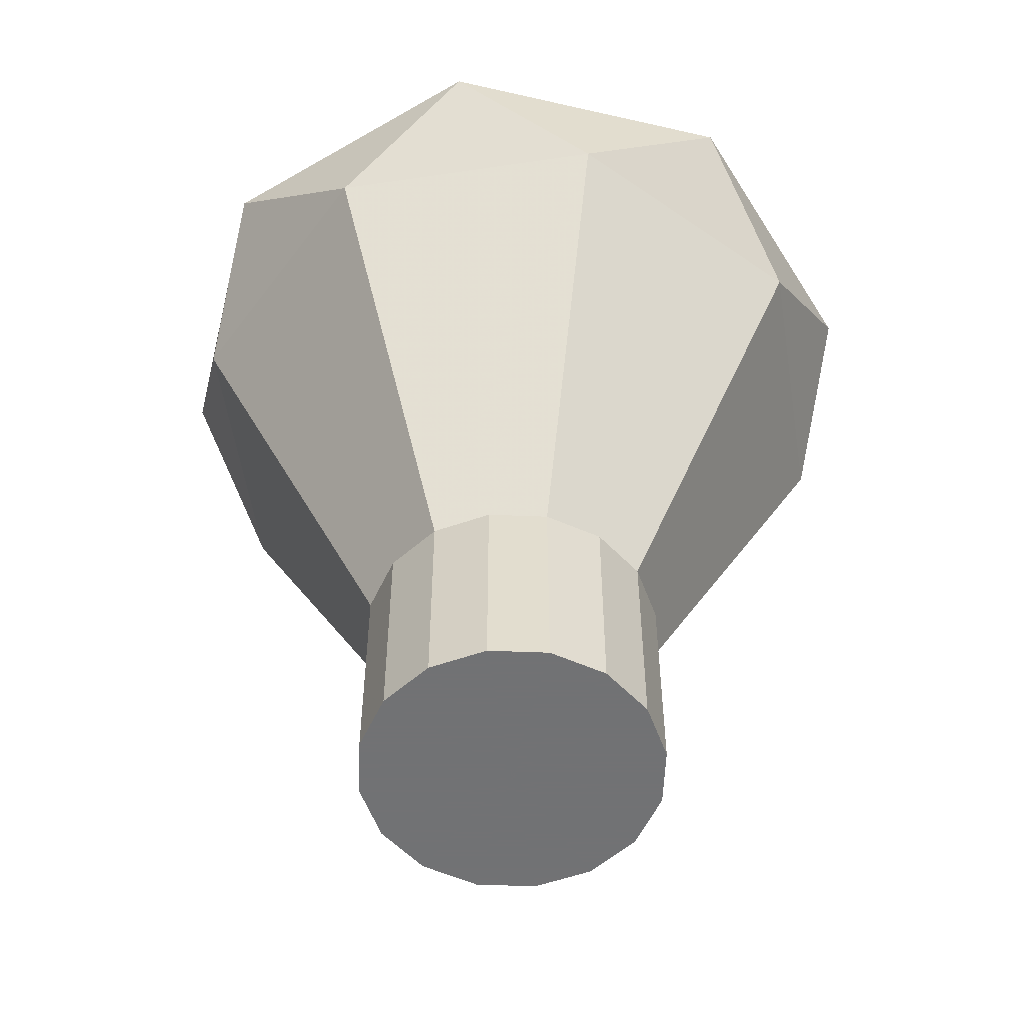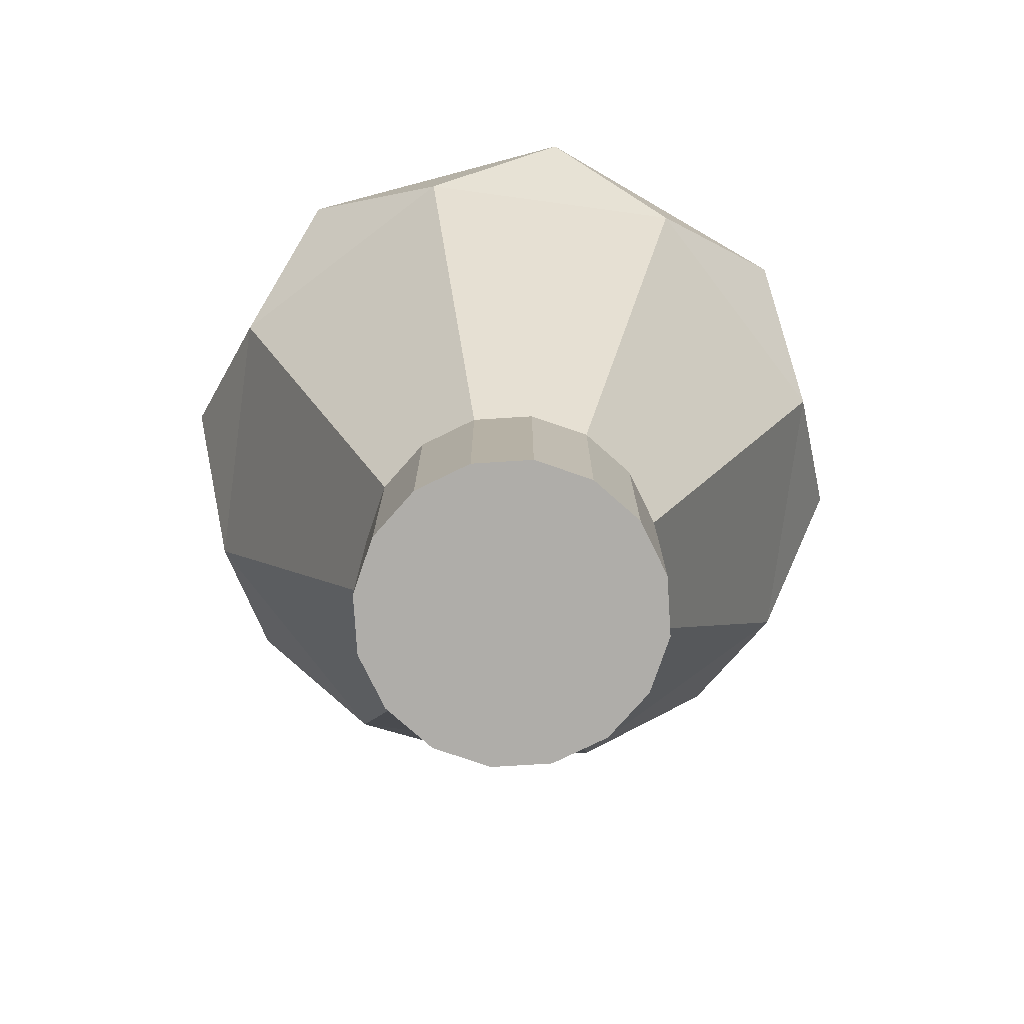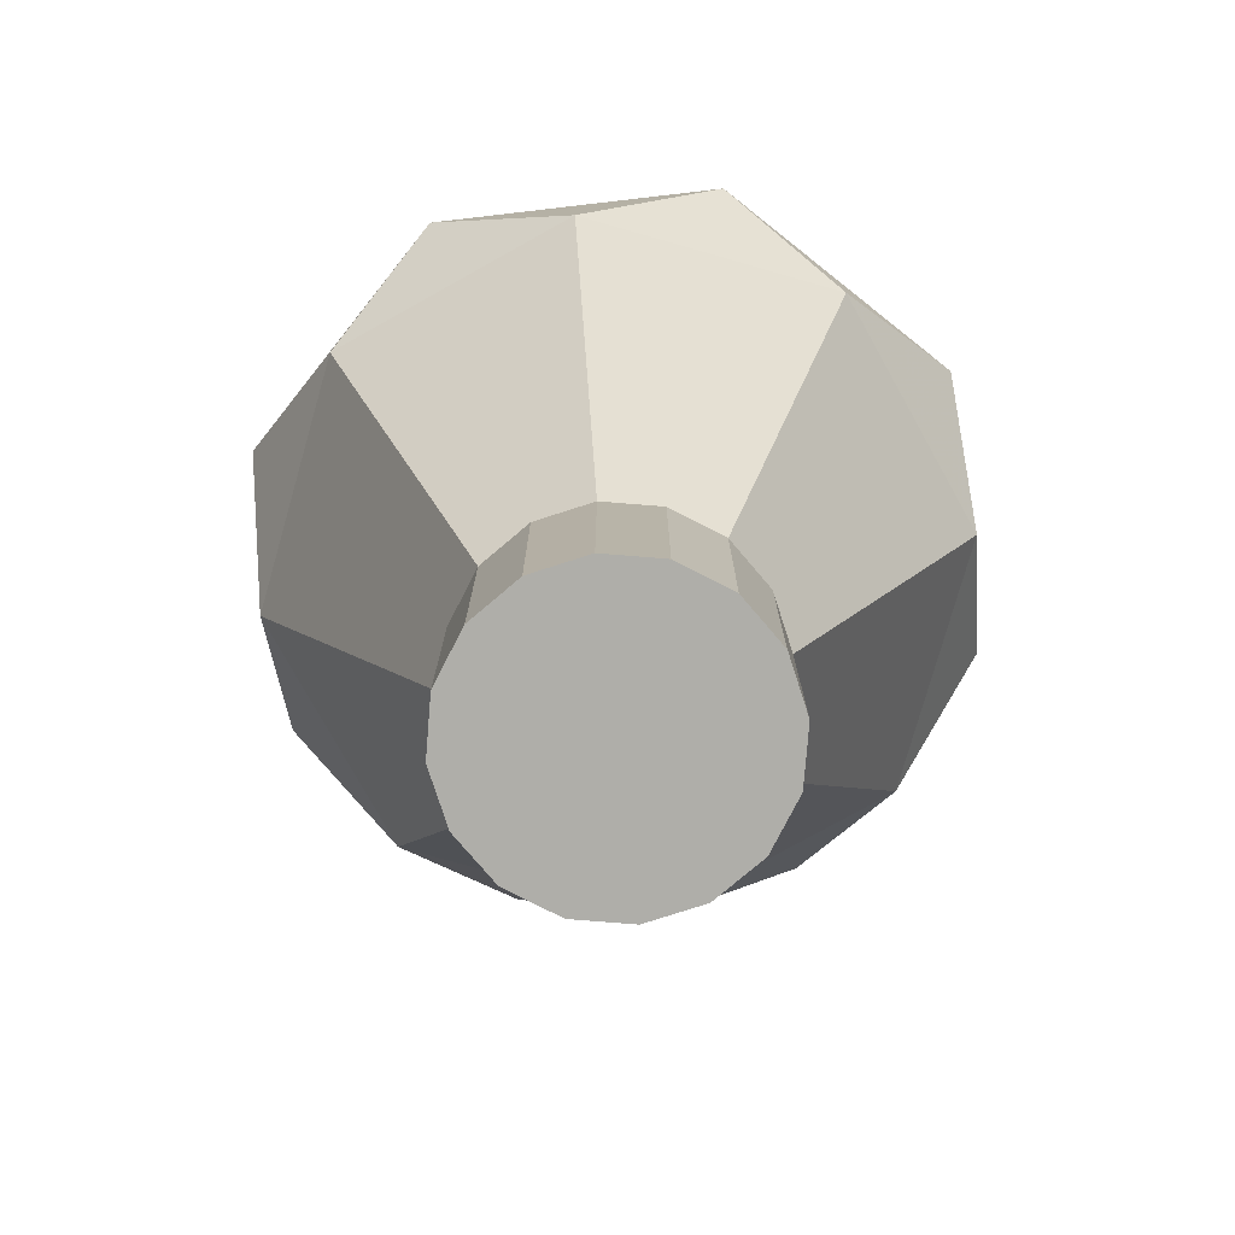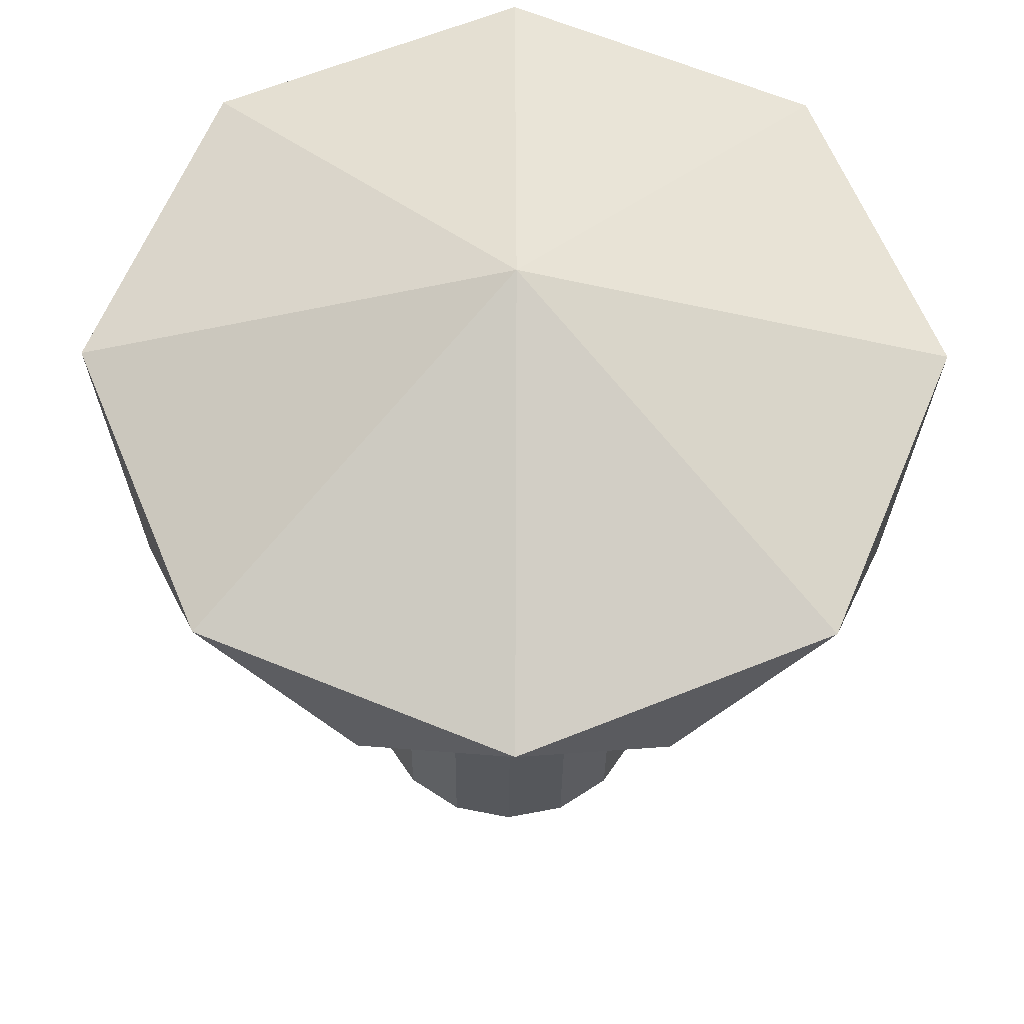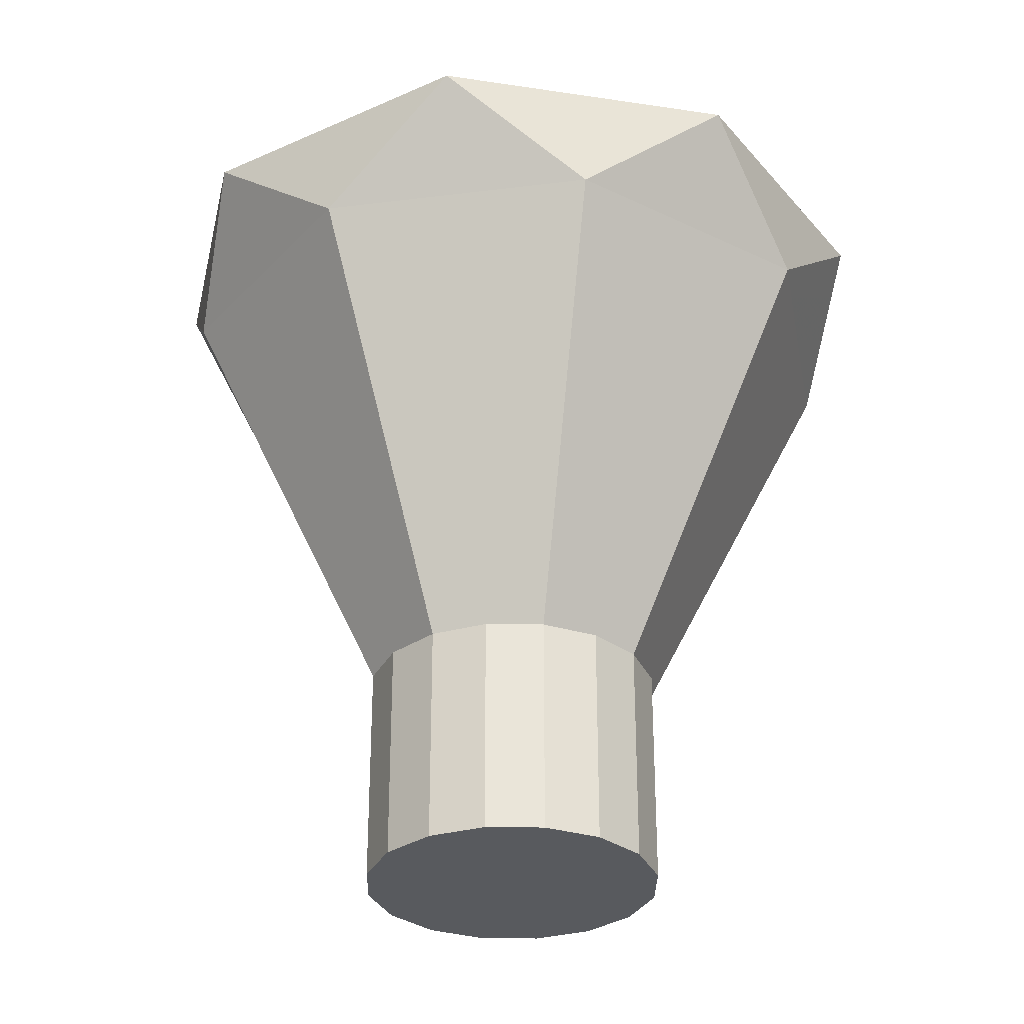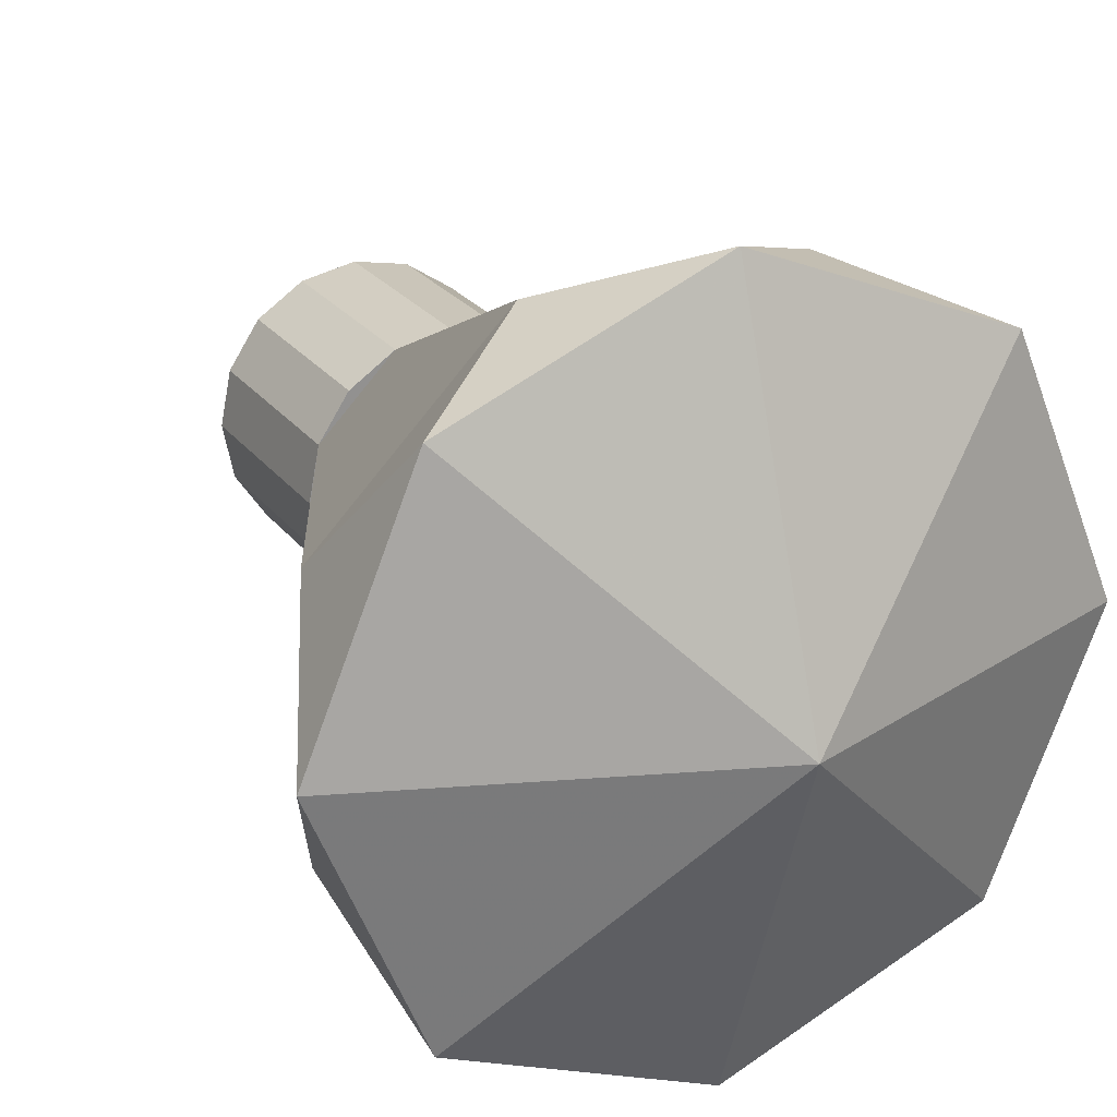
<metadata>
{"format":"obj","ext":"obj","renderer":"f3d","projection":"perspective","resolution":1024,"background":"white","views":[{"elev":-55.6,"azim":98.9,"up":"+Y"},{"elev":-77.4,"azim":82.3,"up":"+Y"},{"elev":-77.5,"azim":-15.9,"up":"+Y"},{"elev":-27.4,"azim":179.5,"up":"+Z"},{"elev":-31.0,"azim":145.2,"up":"+Y"},{"elev":24.2,"azim":152.5,"up":"+Z"}]}
</metadata>
<code>
o Part.1
v -0.612 2.4 -1.478
v 0.612 2.4 -1.478
v 0.612 2.4 1.478
v -0.612 2.4 1.478
v -1.478 2.4 0.612
v -1.478 2.4 -0.612
v -4.11 8 0
v -2.906 8 2.906
v 0 8 4.11
v 2.906 8 2.906
v 4.11 8 0
v 2.906 8 -2.906
v 0 8 -4.11
v -2.906 8 -2.906
v -3.507 6.8 -1.452
v -1.452 6.8 -3.507
v -3.507 6.8 1.452
v -1.452 6.8 3.507
v 1.452 6.8 3.507
v 3.507 6.8 1.452
v 3.507 6.8 -1.452
v 1.452 6.8 -3.507
v 0 9.5 0
v 0 0.02 -1.6
v 0.612 0.02 -1.478
v 1.131 0.02 -1.131
v 1.478 0.02 -0.612
v 1.6 0.02 0
v 1.478 0.02 0.612
v 1.131 0.02 1.131
v 0.612 0.02 1.478
v 0 0.02 1.6
v -0.612 0.02 1.478
v -1.131 0.02 1.131
v -1.478 0.02 0.612
v -1.6 0.02 0
v -1.478 0.02 -0.612
v -1.131 0.02 -1.131
v -0.612 0.02 -1.478
v -1.131 2.4 -1.131
v -1.6 2.4 0
v -1.131 2.4 1.131
v 0 2.4 1.6
v 1.131 2.4 1.131
v 1.478 2.4 0.612
v 1.6 2.4 0
v 1.478 2.4 -0.612
v 1.131 2.4 -1.131
v 0 2.4 -1.6
v 0 0.02 0
v -0.612 2.4 -1.478
v -0.612 2.4 -1.478
v -0.612 2.4 -1.478
v -0.612 2.4 -1.478
v 0.612 2.4 -1.478
v 0.612 2.4 -1.478
v 0.612 2.4 -1.478
v 0.612 2.4 -1.478
v 0.612 2.4 1.478
v 0.612 2.4 1.478
v 0.612 2.4 1.478
v 0.612 2.4 1.478
v -0.612 2.4 1.478
v -0.612 2.4 1.478
v -0.612 2.4 1.478
v -0.612 2.4 1.478
v -1.478 2.4 0.612
v -1.478 2.4 0.612
v -1.478 2.4 0.612
v -1.478 2.4 0.612
v -1.478 2.4 -0.612
v -1.478 2.4 -0.612
v -1.478 2.4 -0.612
v -1.478 2.4 -0.612
v -3.507 6.8 -1.452
v -3.507 6.8 -1.452
v -4.11 8 0
v -4.11 8 0
v -4.11 8 0
v -4.11 8 0
v -1.452 6.8 -3.507
v -1.452 6.8 -3.507
v -2.906 8 -2.906
v -2.906 8 -2.906
v -2.906 8 -2.906
v -2.906 8 -2.906
v -3.507 6.8 1.452
v -3.507 6.8 1.452
v -2.906 8 2.906
v -2.906 8 2.906
v -2.906 8 2.906
v -2.906 8 2.906
v -1.452 6.8 3.507
v -1.452 6.8 3.507
v 0 8 4.11
v 0 8 4.11
v 0 8 4.11
v 0 8 4.11
v 1.452 6.8 3.507
v 1.452 6.8 3.507
v 2.906 8 2.906
v 2.906 8 2.906
v 2.906 8 2.906
v 2.906 8 2.906
v 4.11 8 0
v 4.11 8 0
v 4.11 8 0
v 4.11 8 0
v 3.507 6.8 1.452
v 3.507 6.8 1.452
v 2.906 8 -2.906
v 2.906 8 -2.906
v 2.906 8 -2.906
v 2.906 8 -2.906
v 3.507 6.8 -1.452
v 3.507 6.8 -1.452
v 1.452 6.8 -3.507
v 1.452 6.8 -3.507
v 0 8 -4.11
v 0 8 -4.11
v 0 8 -4.11
v 0 8 -4.11
v 0 9.5 0
v 0 9.5 0
v 0 9.5 0
v 0 9.5 0
v 0 9.5 0
v 0 9.5 0
v 0 9.5 0
v 0 0.02 -1.6
v 0.612 0.02 -1.478
v 1.131 0.02 -1.131
v 1.478 0.02 -0.612
v 1.6 0.02 0
v 1.478 0.02 0.612
v 1.131 0.02 1.131
v 0.612 0.02 1.478
v 0 0.02 1.6
v -0.612 0.02 1.478
v -1.131 0.02 1.131
v -1.478 0.02 0.612
v -1.6 0.02 0
v -1.478 0.02 -0.612
v -1.131 0.02 -1.131
v -0.612 0.02 -1.478
v 1.131 2.4 1.131
v 1.478 2.4 0.612
v 1.478 2.4 0.612
v 1.478 2.4 0.612
v 1.478 2.4 0.612
v 1.6 2.4 0
v 1.478 2.4 -0.612
v 1.478 2.4 -0.612
v 1.478 2.4 -0.612
v 1.478 2.4 -0.612
v 1.131 2.4 -1.131
v 0 2.4 -1.6
v 0 2.4 1.6
v -1.131 2.4 1.131
v -1.6 2.4 0
v -1.131 2.4 -1.131
f 16 51 15
f 51 71 15
f 67 17 6
f 17 76 6
f 5 63 88
f 63 18 88
f 3 19 4
f 19 93 4
f 60 147 99
f 147 109 99
f 152 115 148
f 115 20 148
f 153 55 21
f 55 22 21
f 1 81 2
f 81 117 2
f 14 16 15
f 7 83 75
f 77 76 17
f 78 87 8
f 119 82 84
f 13 117 81
f 111 118 120
f 12 21 22
f 105 116 112
f 11 20 115
f 101 110 106
f 10 99 109
f 95 100 102
f 9 93 19
f 89 94 96
f 91 88 18
f 90 97 128
f 98 103 127
f 104 107 126
f 108 113 125
f 114 121 124
f 122 85 123
f 92 23 79
f 86 80 129
f 52 49 39
f 49 24 39
f 52 39 40
f 39 38 40
f 38 37 40
f 37 72 40
f 37 36 72
f 36 41 72
f 35 68 36
f 68 41 36
f 35 34 68
f 34 42 68
f 33 64 34
f 64 42 34
f 32 43 33
f 43 64 33
f 32 31 43
f 31 59 43
f 30 44 31
f 44 59 31
f 29 45 30
f 45 44 30
f 29 28 45
f 28 46 45
f 28 27 46
f 27 47 46
f 27 26 47
f 26 48 47
f 25 56 26
f 56 48 26
f 24 49 25
f 49 56 25
f 145 130 50
f 145 50 144
f 143 144 50
f 142 143 50
f 142 50 141
f 140 141 50
f 140 50 139
f 139 50 138
f 137 138 50
f 137 50 136
f 136 50 135
f 134 135 50
f 133 134 50
f 132 133 50
f 132 50 131
f 131 50 130
f 73 160 70
f 74 54 161
f 57 157 53
f 155 156 58
f 151 154 150
f 146 149 62
f 65 158 61
f 69 159 66

</code>
